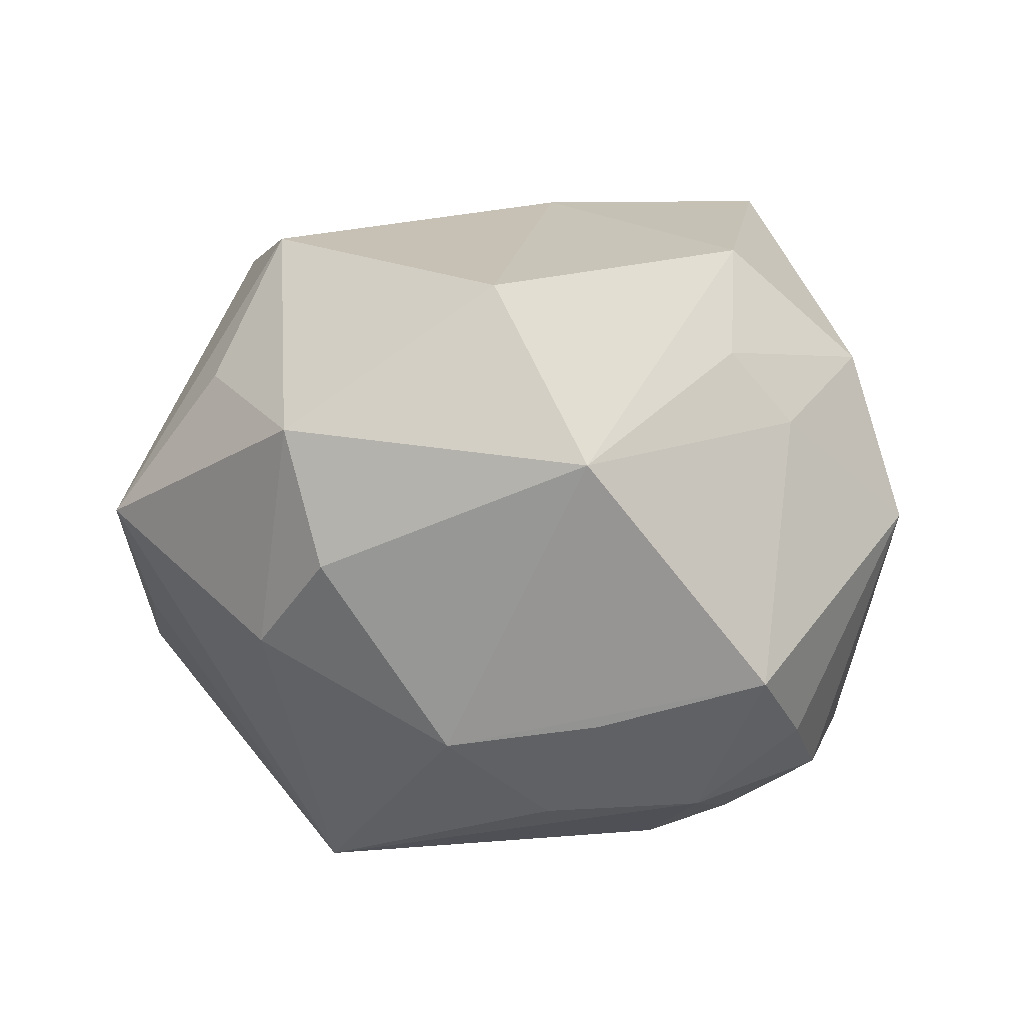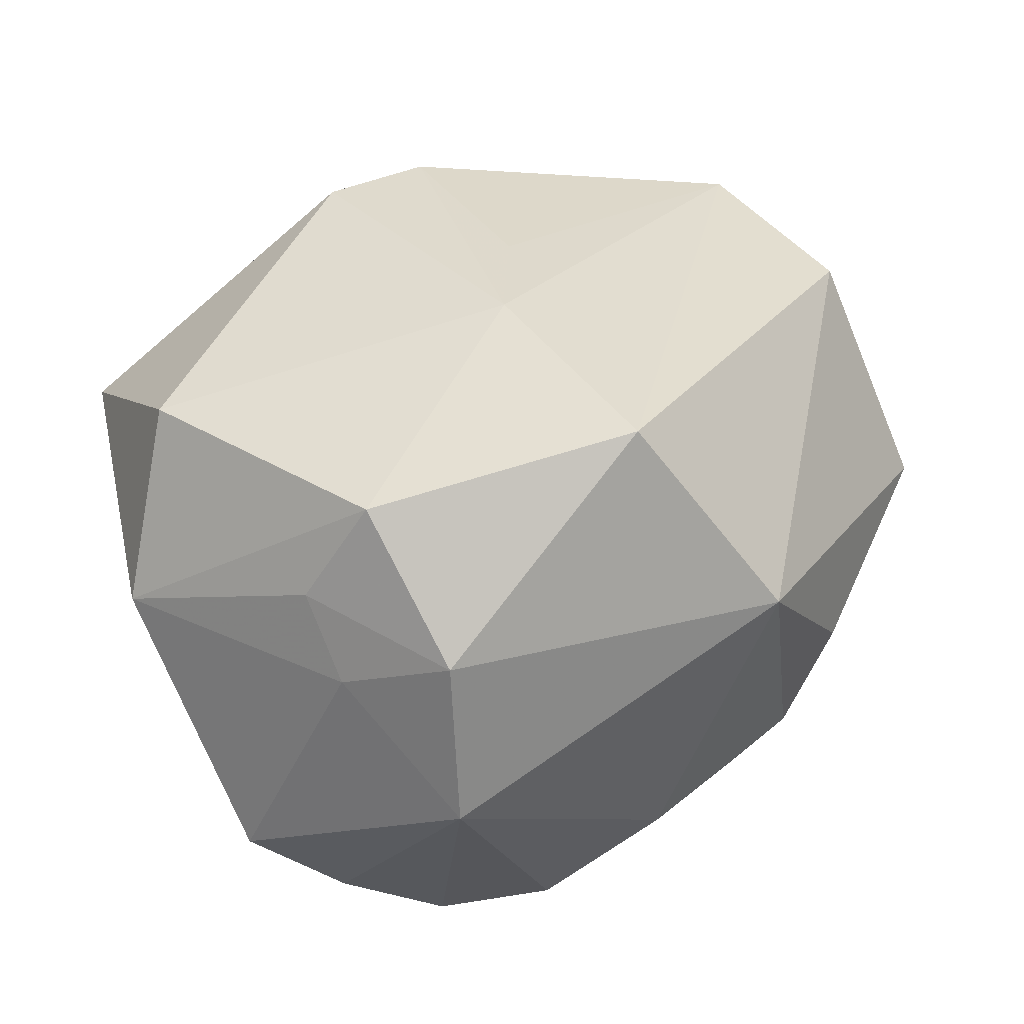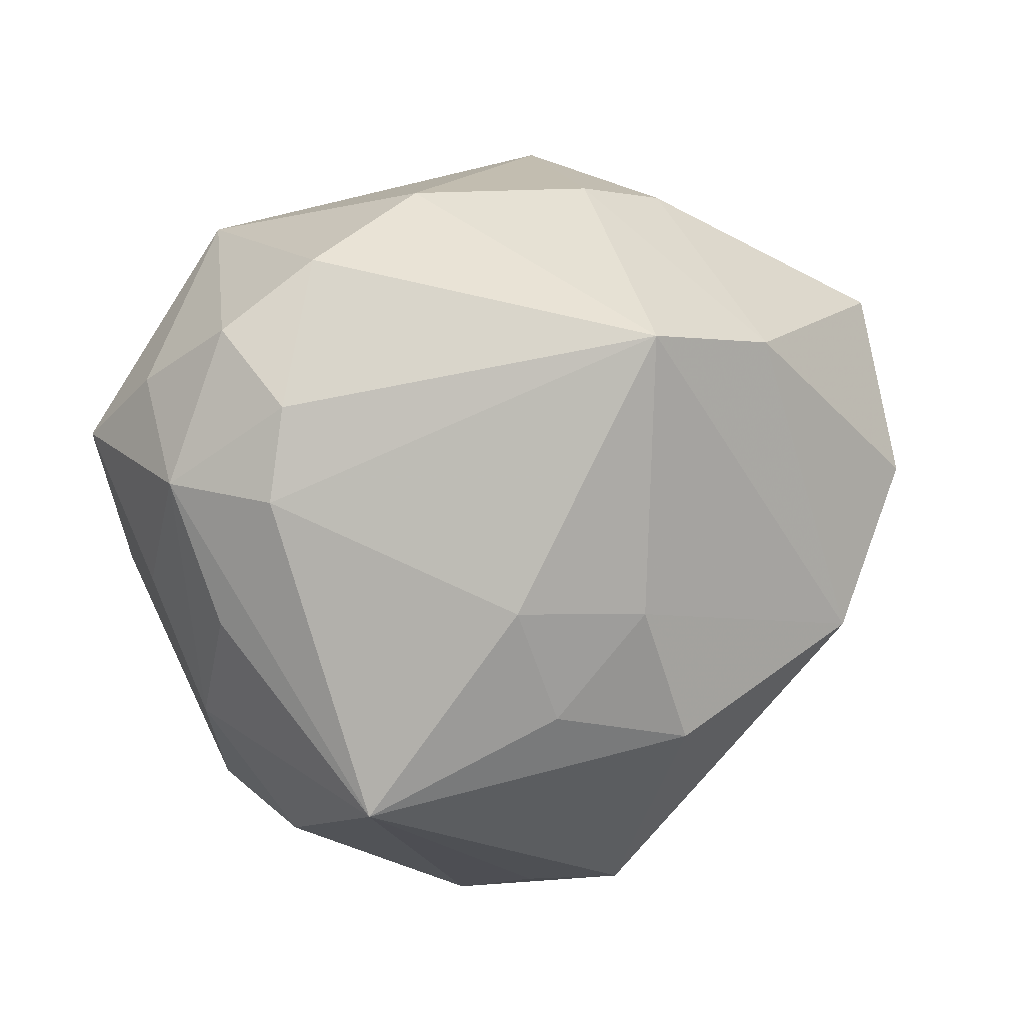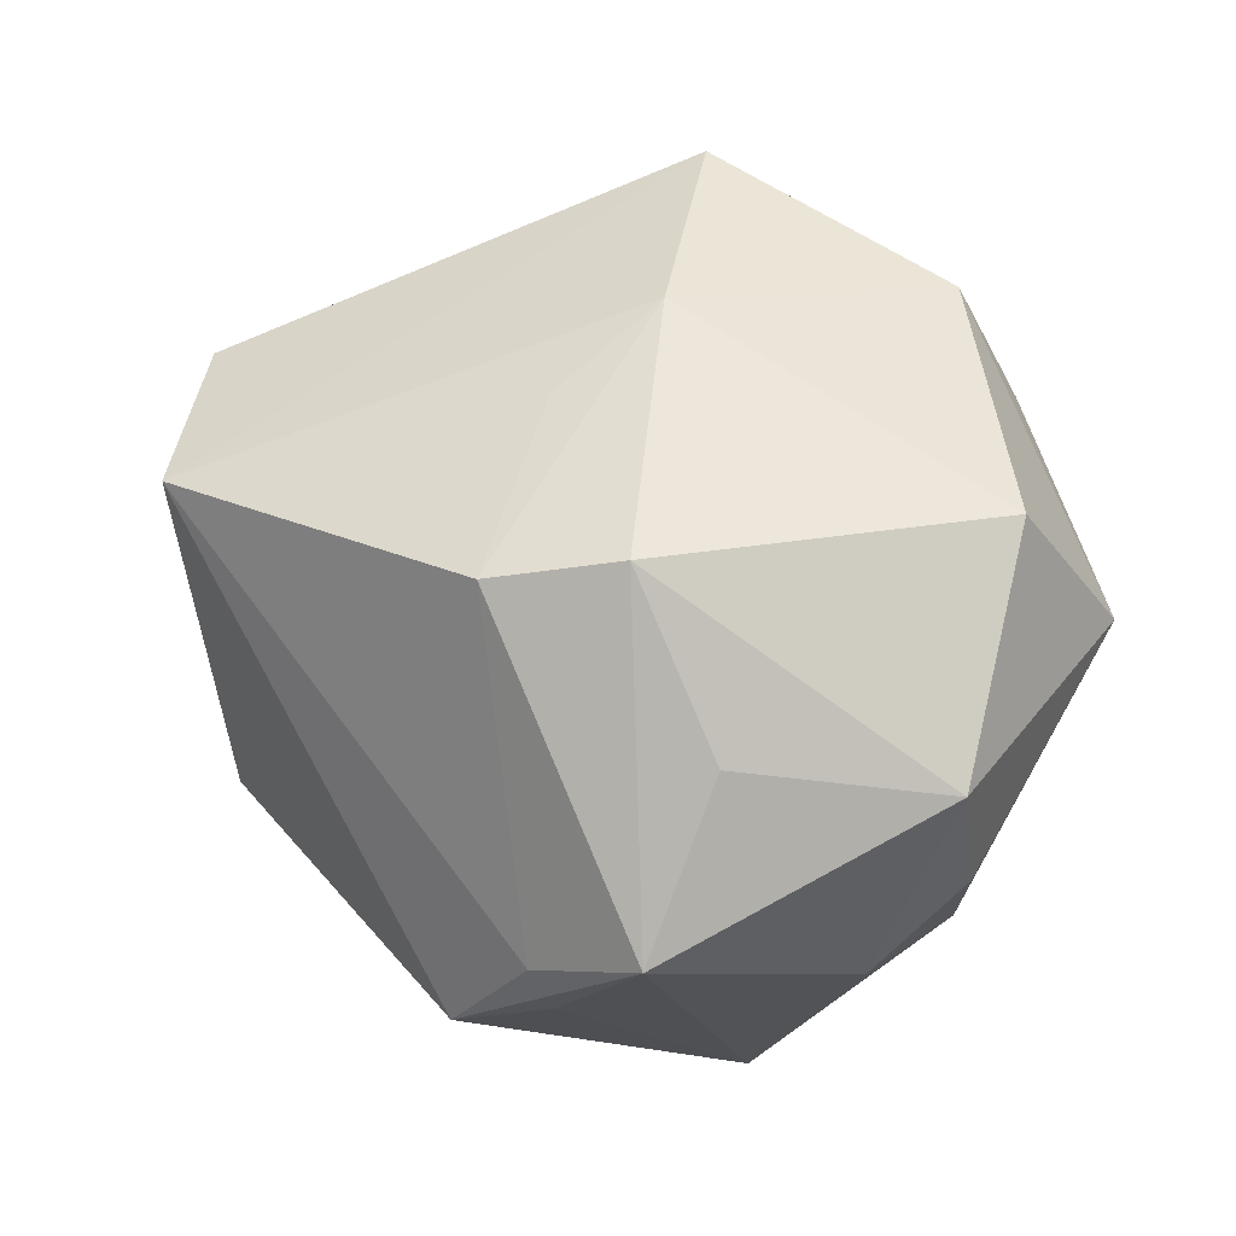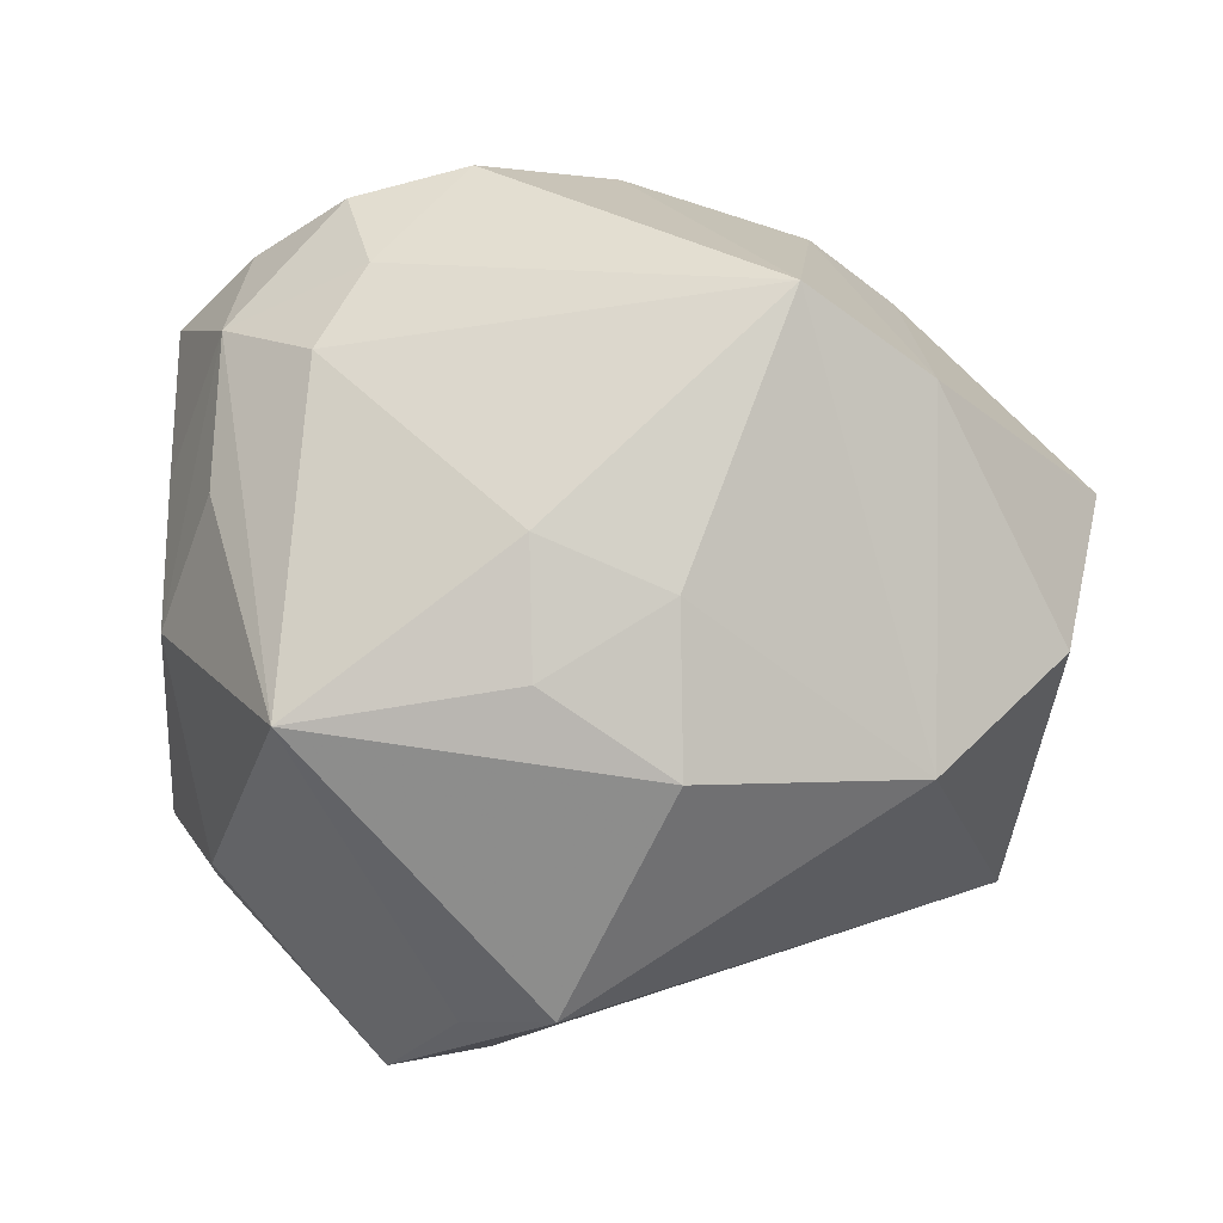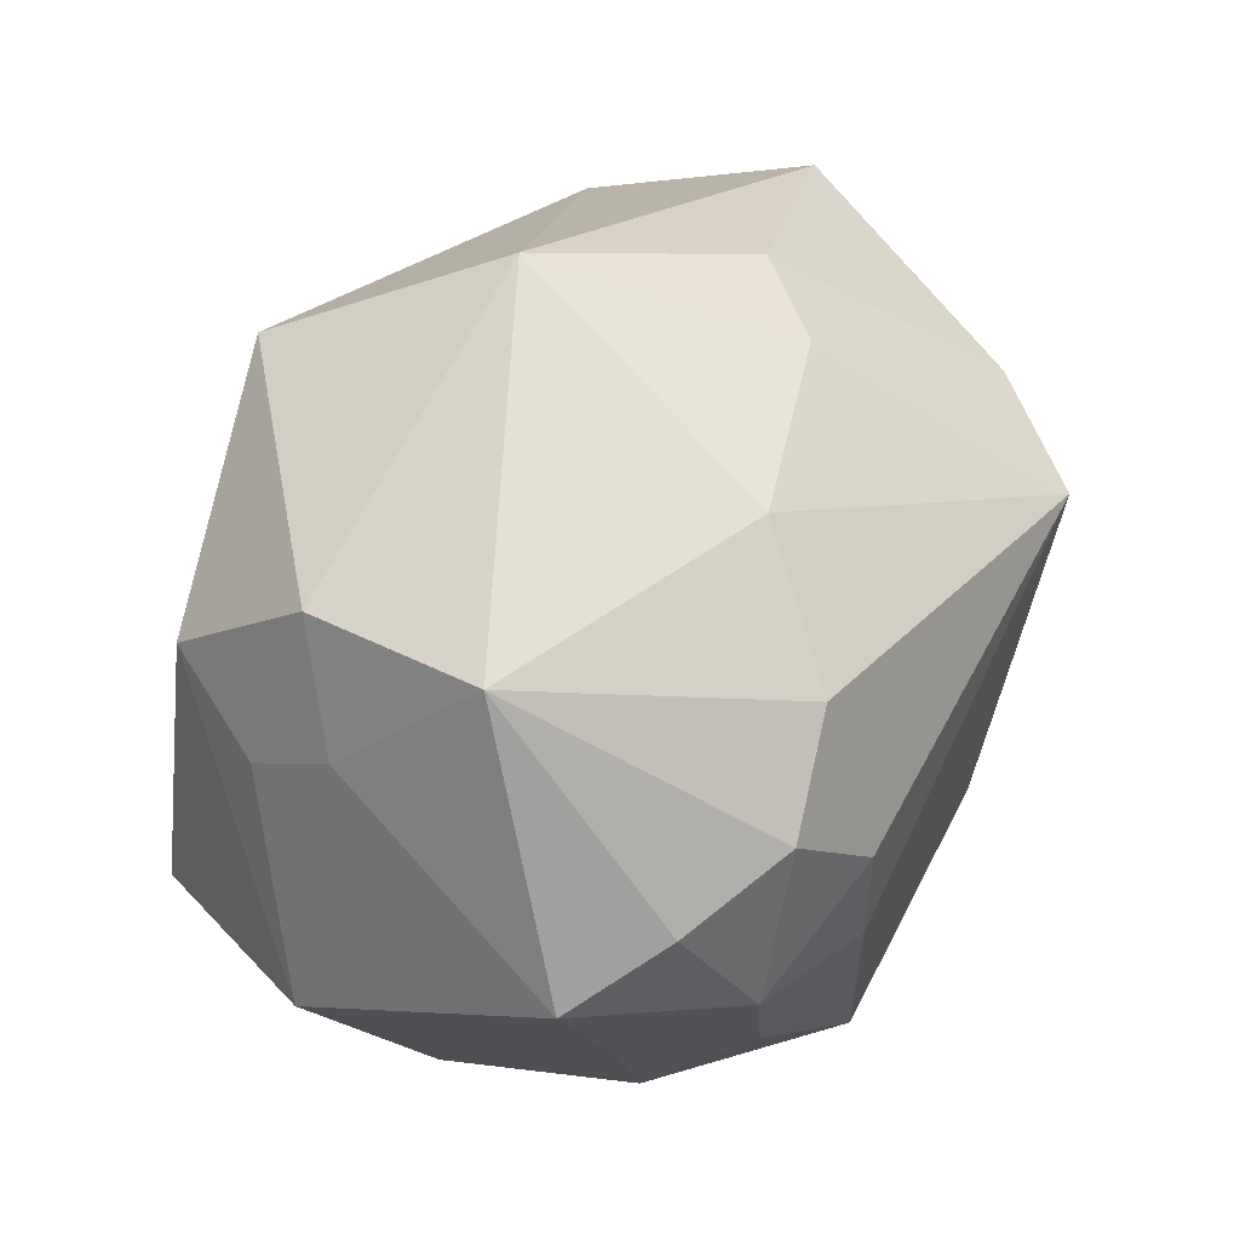
<metadata>
{"format":"obj","ext":"obj","renderer":"f3d","projection":"perspective","resolution":1024,"background":"white","views":[{"elev":7.1,"azim":91.4,"up":"+Z"},{"elev":45.0,"azim":160.4,"up":"+Z"},{"elev":-78.5,"azim":-160.1,"up":"+Z"},{"elev":42.2,"azim":24.7,"up":"+Z"},{"elev":-16.3,"azim":-170.0,"up":"+Y"},{"elev":74.0,"azim":114.5,"up":"+Y"}]}
</metadata>
<code>
v 0.01371 0.02341 -0.03133
v 0.02823 0.02992 -0.01955
v -0.002073 -0.03135 0.02936
v -0.01461 -0.009934 -0.03335
v -0.00225 -0.00461 -0.03677
v -0.03115 0.02802 -0.001594
v 0.00776 -0.04327 -0.00328
v 0.02881 0.003384 -0.0284
v -0.005895 0.03853 -0.01222
v 0.03342 -0.02644 -0.009219
v -0.005542 -0.009713 0.03274
v 0.00965 -0.04187 -0.009081
v 0.02109 -0.03268 0.01753
v -0.006325 0.02671 0.03638
v -0.03793 -0.02447 0.02257
v 0.01921 -0.04404 0.002602
v -0.04653 -0.009715 -0.008896
v 0.01827 0.01462 -0.03319
v 0.04389 0.007388 0.01027
v 0.01765 0.03263 -0.02534
v 0.02852 0.01935 -0.02754
v 0.0281 0.02255 0.0205
v 0.006186 0.03617 -0.02291
v 0.03673 -0.002008 0.02774
v 0.0403 -0.01943 -0.0004808
v 0.01809 0.04167 0.002177
v -0.01907 0.03656 0.01661
v -0.04383 -0.005289 0.02211
v -0.0003412 0.003464 0.03619
v -0.04962 0.008244 0.0005221
v -0.0141 -0.02535 -0.02901
v -0.0363 0.01155 -0.02425
v -0.002102 -0.01738 -0.03407
v 0.03627 0.008663 -0.01764
v -0.02541 0.01762 -0.03429
v -0.0004613 -0.04299 -0.01449
v 0.02126 0.02301 0.03103
v 0.04 -0.02302 0.01338
v 0.009963 -0.02661 0.03211
v 0.03755 0.02572 -0.01286
v -0.03464 -0.02281 -0.01657
v 0.01711 0.03639 0.01942
v -0.02363 0.03241 -0.008778
v 0.02019 -0.02034 -0.03551
v 0.03573 -0.006963 -0.01983
v 0.0265 0.0289 0.01311
f 4 41 35
f 28 15 14
f 17 41 15
f 15 28 17
f 17 28 30
f 15 41 36
f 43 9 35
f 8 45 44
f 38 25 19
f 19 45 40
f 19 25 45
f 29 37 14
f 14 15 29
f 15 11 29
f 24 39 38
f 38 19 24
f 24 19 37
f 24 29 39
f 37 29 24
f 9 43 27
f 27 28 14
f 30 28 27
f 9 27 26
f 5 4 35
f 5 18 44
f 35 18 5
f 32 17 30
f 32 43 35
f 35 41 32
f 41 17 32
f 44 36 31
f 41 4 31
f 31 36 41
f 1 18 35
f 35 9 23
f 23 1 35
f 20 1 23
f 9 26 23
f 23 26 20
f 18 1 21
f 21 1 20
f 45 8 21
f 44 18 21
f 21 8 44
f 30 27 6
f 6 27 43
f 6 32 30
f 43 32 6
f 46 19 40
f 40 26 46
f 3 16 39
f 3 11 15
f 39 29 3
f 3 29 11
f 15 36 7
f 36 16 7
f 7 3 15
f 16 3 7
f 38 39 13
f 13 16 38
f 39 16 13
f 10 25 38
f 38 16 10
f 10 16 44
f 44 45 10
f 45 25 10
f 12 36 44
f 44 16 12
f 12 16 36
f 4 5 33
f 33 31 4
f 33 5 44
f 44 31 33
f 40 21 2
f 2 21 20
f 2 26 40
f 20 26 2
f 40 45 34
f 34 21 40
f 45 21 34
f 37 19 22
f 19 46 22
f 42 46 26
f 37 22 42
f 42 22 46
f 14 37 42
f 42 26 27
f 42 27 14

</code>
